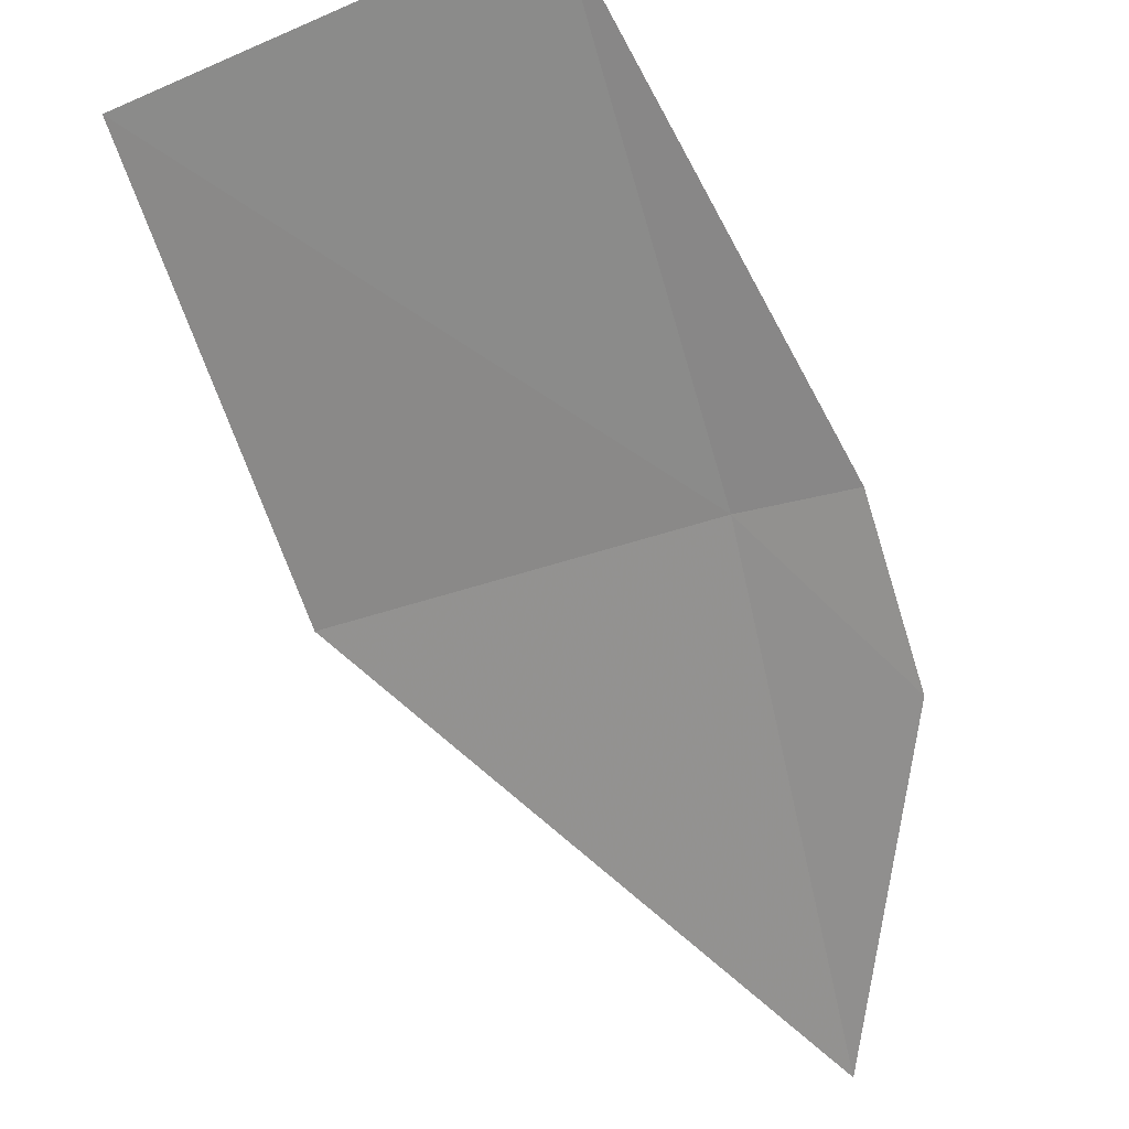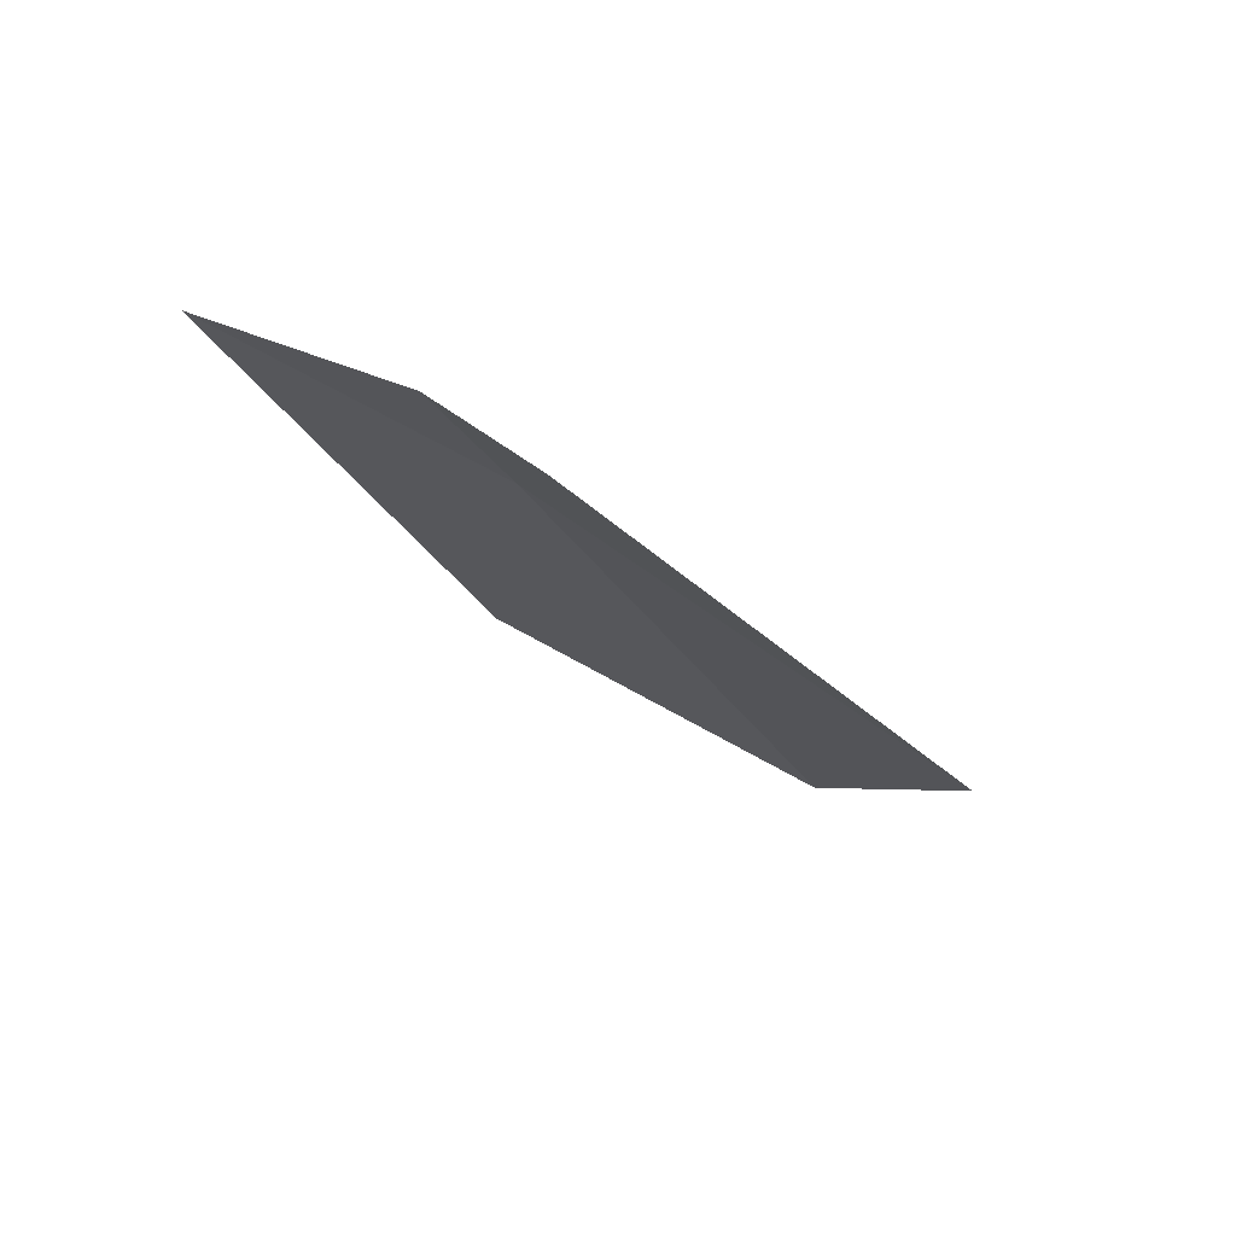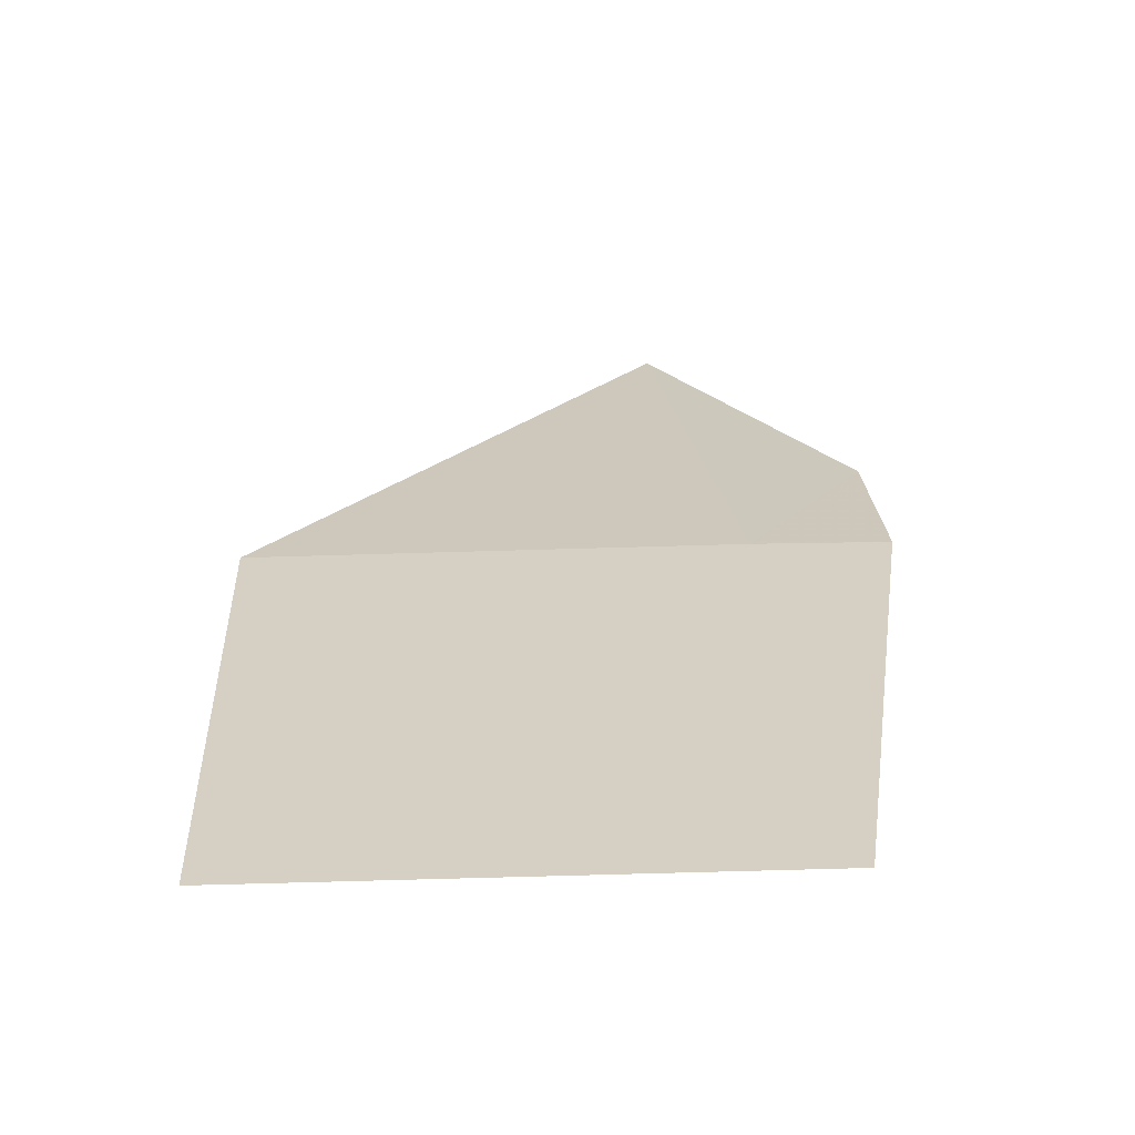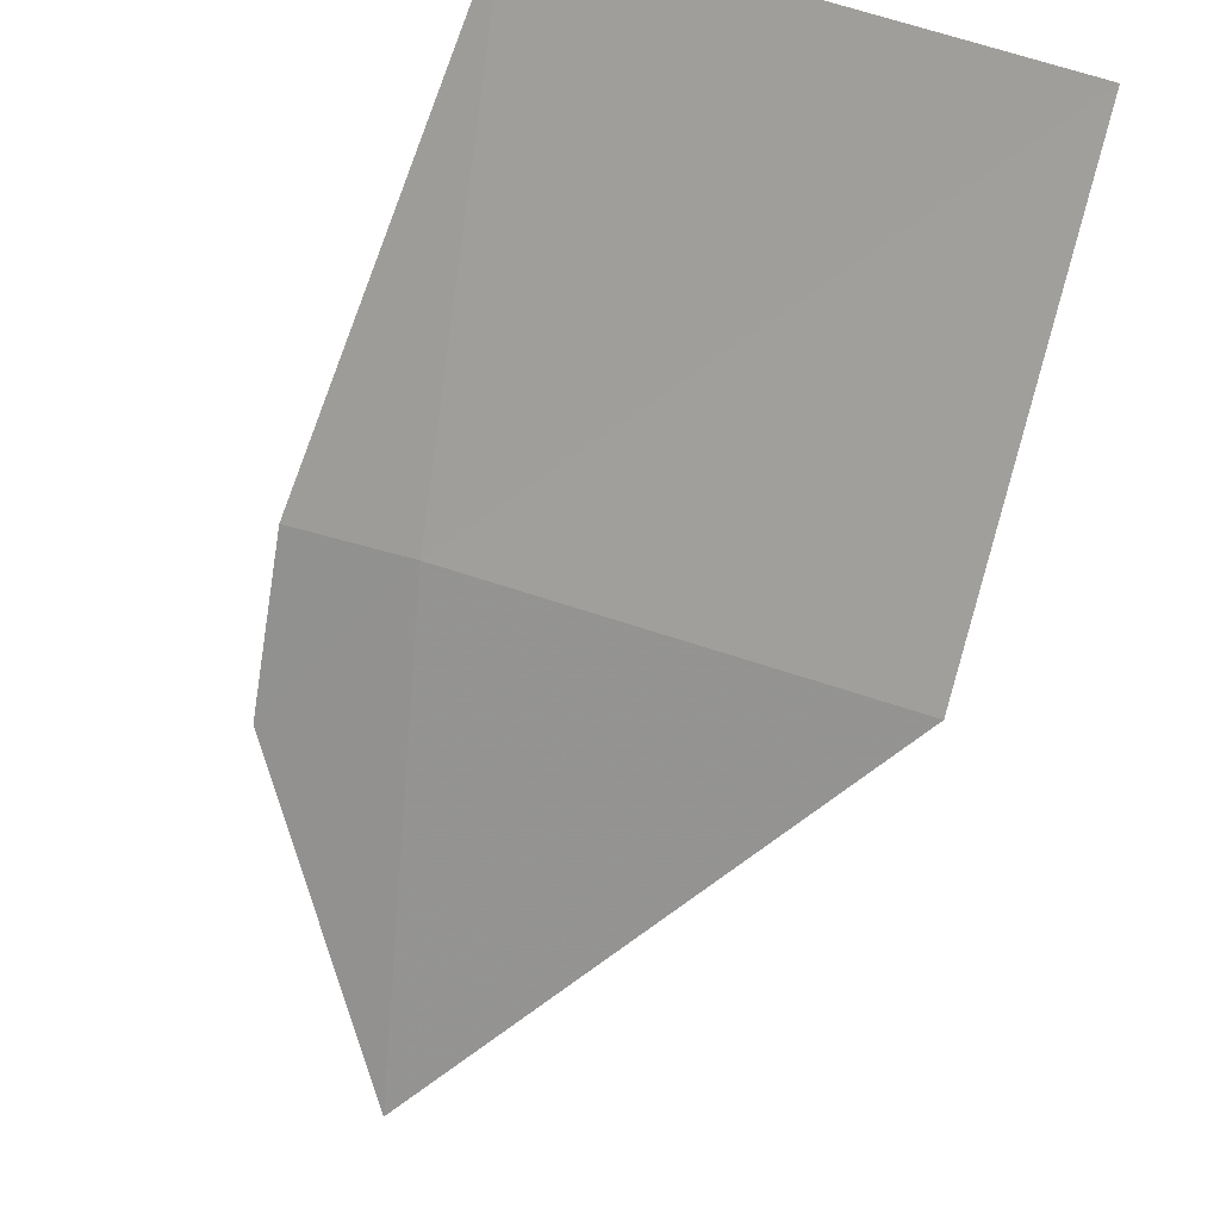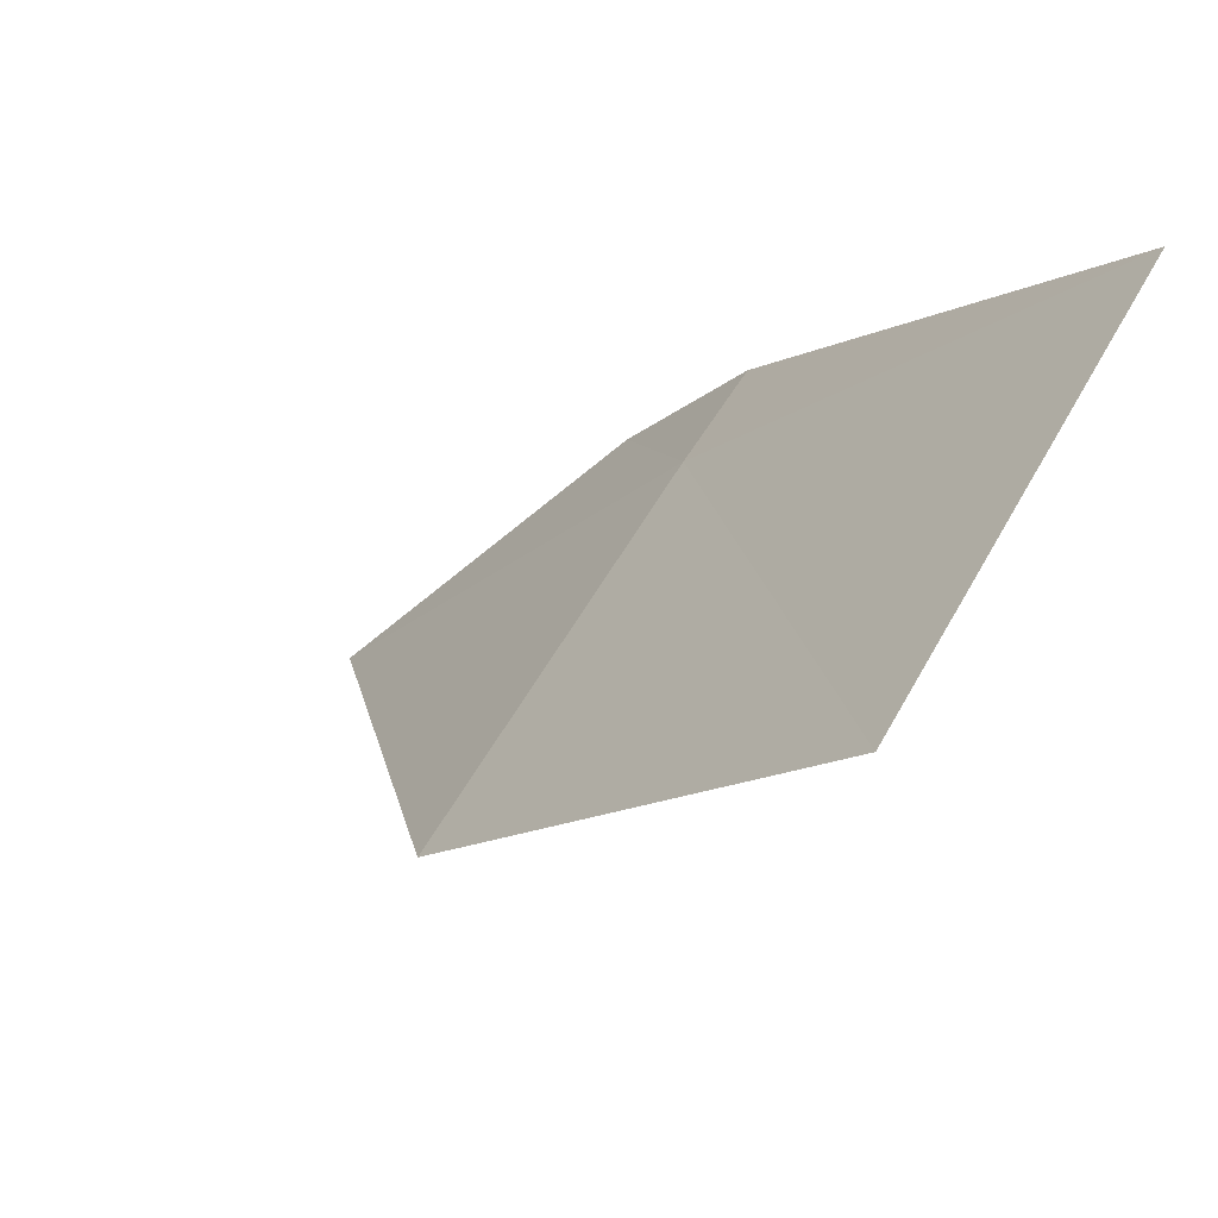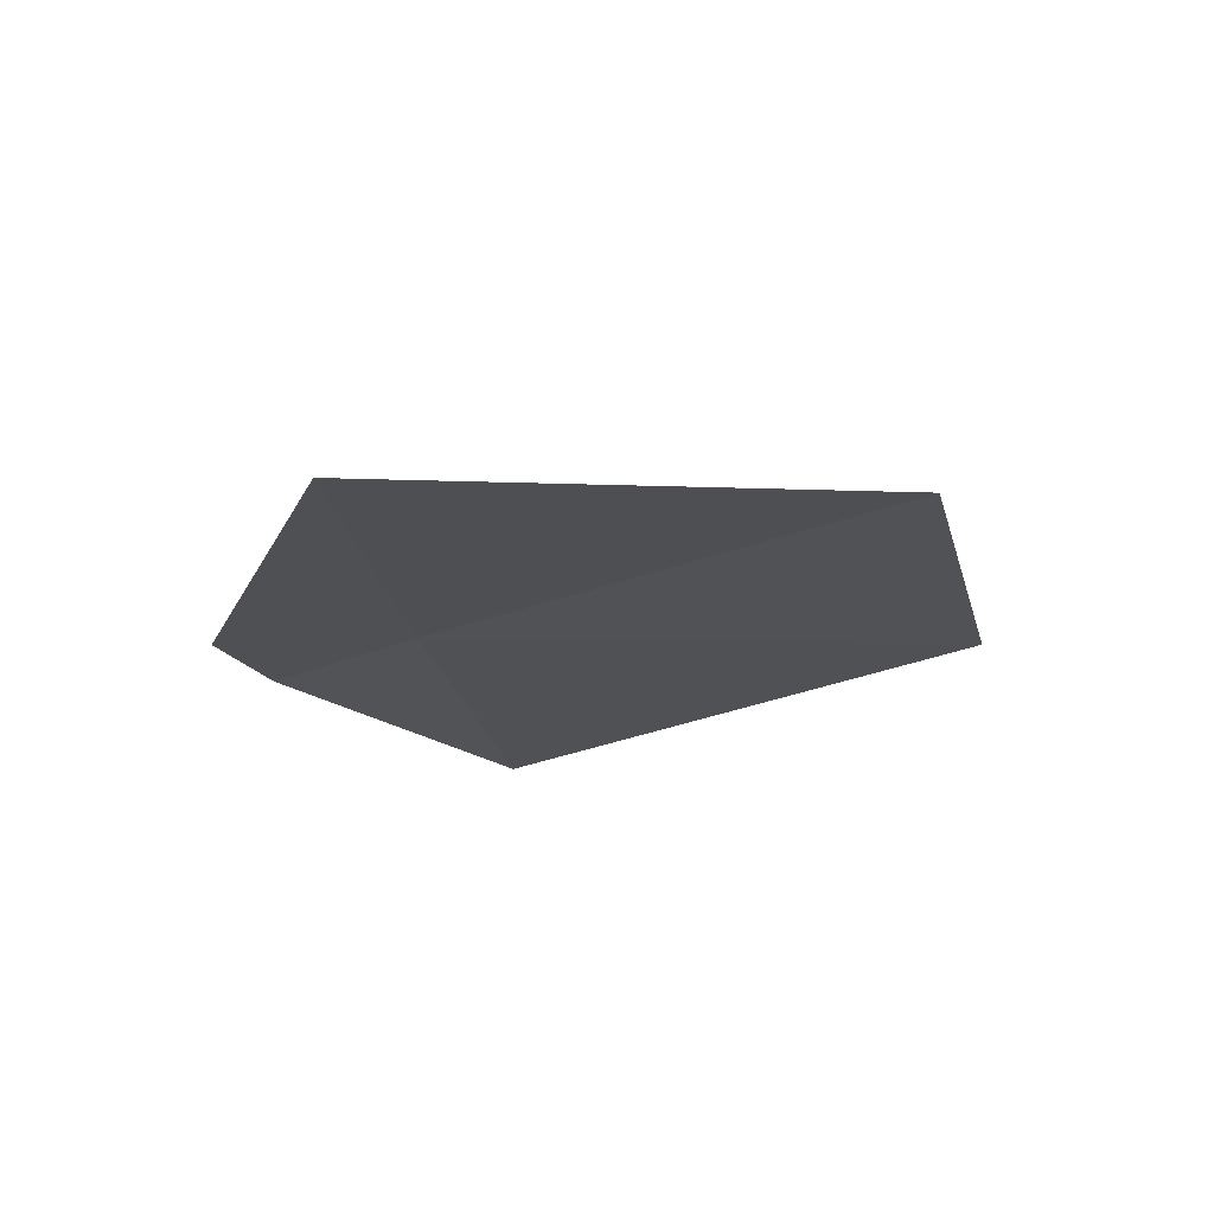
<metadata>
{"format":"obj","ext":"obj","renderer":"f3d","projection":"perspective","resolution":1024,"background":"white","views":[{"elev":-26.4,"azim":122.6,"up":"+Z"},{"elev":-42.6,"azim":-145.6,"up":"+Z"},{"elev":73.8,"azim":88.9,"up":"+Z"},{"elev":59.4,"azim":-70.1,"up":"+Z"},{"elev":52.7,"azim":28.4,"up":"+Z"},{"elev":-63.1,"azim":-72.2,"up":"+Z"}]}
</metadata>
<code>
v -23.37 23.5 18.62
v -23.38 23.92 18.6
v -22.2 23.66 19.9
v -23.76 23.89 18.11
v -24.45 23.27 17.27
v -22.2 22.05 19.87
v -23.36 22.02 18.62
f 1 2 4
f 1 6 3
f 1 7 6
f 1 5 7
f 1 3 2
f 1 4 5

</code>
